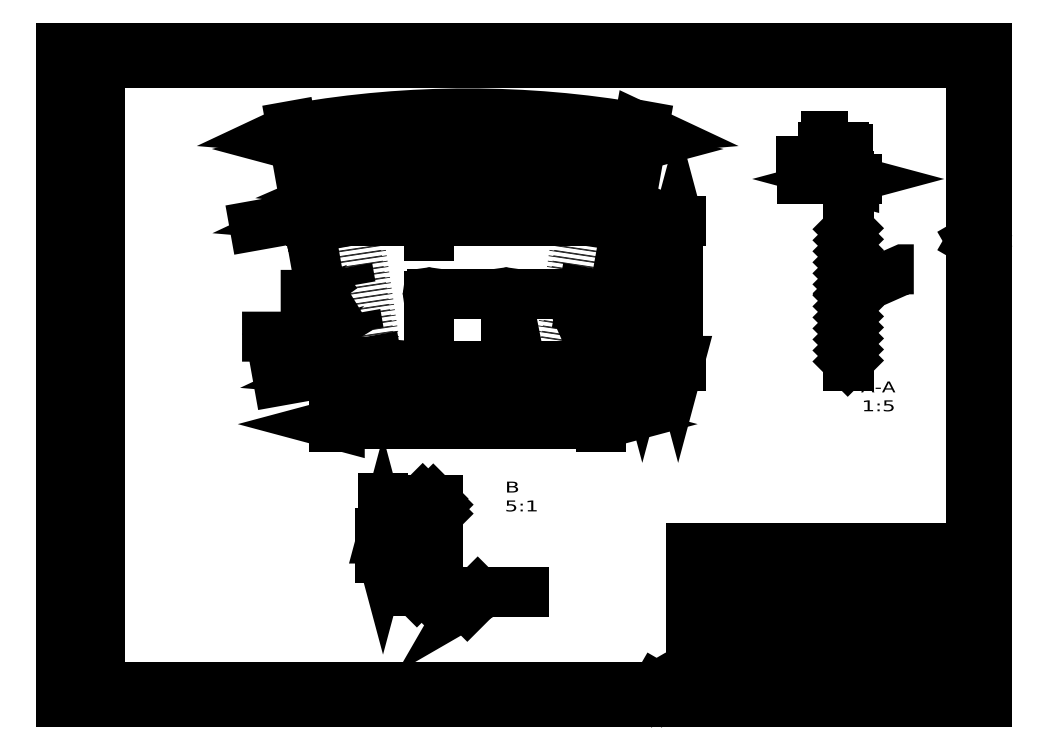
<metadata>
{"format":"dxf","ext":"dxf","renderer":"ezdxf+matplotlib","layout":"modelspace","background":"white","min_lineweight":24,"dpi":150}
</metadata>
<code>
0
SECTION
2
ENTITIES
0
LINE
8
0
10
25
20
10
30
0
11
584
21
10
31
0
0
LINE
8
0
10
584
20
10
30
0
11
584
21
410
31
0
0
LINE
8
0
10
584
20
410
30
0
11
25
21
410
31
0
0
LINE
8
0
10
25
20
410
30
0
11
25
21
10
31
0
0
LINE
8
0
10
384.5
20
5.67
30
0
11
379.5
21
5.67
31
0
0
LINE
8
0
10
379.5
20
5.67
30
0
11
382
21
10
31
0
0
LINE
8
0
10
382
20
10
30
0
11
384.5
21
5.67
31
0
0
LINE
8
0
10
588.3
20
298.5
30
0
11
588.3
21
293.5
31
0
0
LINE
8
0
10
588.3
20
293.5
30
0
11
584
21
296
31
0
0
LINE
8
0
10
584
20
296
30
0
11
588.3
21
298.5
31
0
0
LINE
8
0
10
6
20
10
30
0
11
18
21
10
31
0
0
LINE
8
0
10
18
20
10
30
0
11
18
21
92
31
0
0
LINE
8
0
10
18
20
92
30
0
11
6
21
92
31
0
0
LINE
8
0
10
6
20
92
30
0
11
6
21
10
31
0
0
LINE
8
0
10
6
20
22
30
0
11
18
21
22
31
0
0
ARC
8
0
10
10.6
20
14.29
30
0
40
3.746
50
137.9
51
484.9
0
LINE
8
0
10
6.857
20
14.29
30
0
11
6.857
21
21.14
31
0
0
LINE
8
0
10
11.61
20
10.68
30
0
11
15.04
21
11.64
31
0
0
LINE
8
0
10
13.13
20
17.05
30
0
11
17.4
21
13.15
31
0
0
LINE
8
0
10
9.755
20
17.93
30
0
11
17.4
21
19.69
31
0
0
ELLIPSE
8
0
10
11.79
20
15.96
30
0
11
2e-16
21
3.818
31
0
210
0
220
0
230
1
40
0.9919
41
3.171
42
3.673
0
ELLIPSE
8
0
10
11.79
20
15.96
30
0
11
2e-16
21
3.818
31
0
210
0
220
0
230
1
40
0.9919
41
3.904
42
4.382
0
ELLIPSE
8
0
10
11.79
20
15.96
30
0
11
2e-16
21
3.818
31
0
210
0
220
0
230
1
40
0.9919
41
4.506
42
5.561
0
ELLIPSE
8
0
10
11.79
20
15.96
30
0
11
2e-16
21
3.818
31
0
210
0
220
0
230
1
40
0.9919
41
5.71
42
8.684
0
LINE
8
0
10
7.694
20
20.25
30
0
11
12.2
21
19.76
31
0
0
LINE
8
0
10
0
20
0
30
0
11
594
21
0
31
0
0
LINE
8
0
10
594
20
0
30
0
11
594
21
420
31
0
0
LINE
8
0
10
594
20
420
30
0
11
0
21
420
31
0
0
LINE
8
0
10
0
20
420
30
0
11
0
21
0
31
0
0
LINE
8
0
10
404
20
10
30
0
11
404
21
54
31
0
0
LINE
8
0
10
404
20
54
30
0
11
584
21
54
31
0
0
LINE
8
0
10
418
20
10
30
0
11
418
21
24
31
0
0
LINE
8
0
10
418
20
24
30
0
11
500
21
24
31
0
0
LINE
8
0
10
500
20
24
30
0
11
500
21
10
31
0
0
LINE
8
0
10
514
20
10
30
0
11
514
21
54
31
0
0
LINE
8
0
10
404
20
24
30
0
11
584
21
24
31
0
0
LINE
8
0
10
570
20
10
30
0
11
570
21
24
31
0
0
LINE
8
0
10
556
20
10
30
0
11
556
21
24
31
0
0
LINE
8
0
10
404
20
29
30
0
11
514
21
29
31
0
0
LINE
8
0
10
514
20
24
30
0
11
514
21
34
31
0
0
LINE
8
0
10
514
20
34
30
0
11
584
21
34
31
0
0
LINE
8
0
10
534
20
34
30
0
11
534
21
54
31
0
0
LINE
8
0
10
564
20
34
30
0
11
564
21
54
31
0
0
LINE
8
0
10
514
20
39
30
0
11
564
21
39
31
0
0
LINE
8
0
10
514
20
44
30
0
11
584
21
44
31
0
0
LINE
8
0
10
514
20
49
30
0
11
564
21
49
31
0
0
LINE
8
0
10
549
20
24
30
0
11
549
21
34
31
0
0
LINE
8
0
10
552
20
29
30
0
11
566
21
29
31
0
0
LINE
8
0
10
554
20
31.5
30
0
11
554
21
26.5
31
0
0
LINE
8
0
10
554
20
26.5
30
0
11
564
21
25
31
0
0
LINE
8
0
10
564
20
25
30
0
11
564
21
33
31
0
0
LINE
8
0
10
564
20
33
30
0
11
554
21
31.5
31
0
0
LINE
8
0
10
571.5
20
29
30
0
11
580.5
21
29
31
0
0
LINE
8
0
10
576
20
33.5
30
0
11
576
21
24.5
31
0
0
CIRCLE
8
0
10
576
20
29
30
0
40
2.5
0
CIRCLE
8
0
10
576
20
29
30
0
40
4
0
ARC
8
0
10
409
20
18.63
30
0
40
4.37
50
47.88
51
394.9
0
LINE
8
0
10
409
20
23
30
0
11
417
21
23
31
0
0
LINE
8
0
10
404.8
20
17.45
30
0
11
405.9
21
13.45
31
0
0
LINE
8
0
10
412.2
20
15.68
30
0
11
407.7
21
10.7
31
0
0
LINE
8
0
10
413.3
20
19.62
30
0
11
415.3
21
10.7
31
0
0
ELLIPSE
8
0
10
411
20
17.24
30
0
11
4.454
21
0
31
0
210
0
220
0
230
1
40
0.9919
41
3.171
42
3.673
0
ELLIPSE
8
0
10
411
20
17.24
30
0
11
4.454
21
0
31
0
210
0
220
0
230
1
40
0.9919
41
3.904
42
4.382
0
ELLIPSE
8
0
10
411
20
17.24
30
0
11
4.454
21
0
31
0
210
0
220
0
230
1
40
0.9919
41
4.506
42
5.561
0
ELLIPSE
8
0
10
411
20
17.24
30
0
11
4.454
21
0
31
0
210
0
220
0
230
1
40
0.9919
41
5.71
42
8.684
0
LINE
8
0
10
416
20
22.02
30
0
11
415.4
21
16.77
31
0
0
LINE
8
0
10
404
20
54
30
0
11
404
21
81
31
0
0
LINE
8
0
10
404
20
81
30
0
11
584
21
81
31
0
0
LINE
8
0
10
404
20
60
30
0
11
584
21
60
31
0
0
LINE
8
0
10
404
20
75
30
0
11
584
21
75
31
0
0
LINE
8
0
10
464
20
60
30
0
11
464
21
75
31
0
0
LINE
8
0
10
524
20
60
30
0
11
524
21
75
31
0
0
LINE
8
0
10
470
20
67
30
0
11
472
21
64
31
0
0
LINE
8
0
10
472
20
64
30
0
11
476
21
70
31
0
0
LINE
8
0
10
476
20
70
30
0
11
490
21
70
31
0
0
LINE
8
0
10
554
20
65
30
0
11
558
21
65
31
0
0
LINE
8
0
10
558
20
65
30
0
11
558
21
62
31
0
0
LINE
8
0
10
566.5
20
67.5
30
0
11
560.5
21
67.5
31
0
0
LINE
8
0
10
566.5
20
68
30
0
11
560.5
21
68
31
0
0
LINE
8
0
10
560.5
20
68
30
0
11
560.5
21
71.9
31
0
0
LINE
8
0
10
571
20
68
30
0
11
571
21
65
31
0
0
LINE
8
0
10
571
20
65
30
0
11
575
21
65
31
0
0
LINE
8
0
10
579.5
20
67.5
30
0
11
573.5
21
67.5
31
0
0
LINE
8
0
10
579.5
20
68
30
0
11
573.5
21
68
31
0
0
LINE
8
0
10
573.5
20
68
30
0
11
573.5
21
72
31
0
0
LINE
8
0
10
404
20
81
30
0
11
404
21
99
31
0
0
LINE
8
0
10
404
20
99
30
0
11
584
21
99
31
0
0
LINE
8
0
10
404
20
93
30
0
11
584
21
93
31
0
0
LINE
8
0
10
404
20
99
30
0
11
584
21
99
31
0
0
LINE
8
0
10
464
20
81
30
0
11
464
21
99
31
0
0
LINE
8
0
10
524
20
81
30
0
11
524
21
99
31
0
0
DIMENSION
8
0
2
*D67
10
346.4
20
178.5
30
0
11
260.8
21
178.5
31
0
70
   161
1
(<>)
71
     5
42
0
73
     0
74
     0
75
     0
52
90
3
STANDARD
13
175.2
23
215.5
33
0
14
346.4
24
215.5
34
0
0
DIMENSION
8
0
2
*D68
10
345
20
217.1
30
0
11
367.7
21
189
31
0
70
   164
1
4x <>
71
     5
42
0
73
     0
74
     0
75
     0
3
STANDARD
15
346
25
215.9
35
0
40
0
0
DIMENSION
8
0
2
*D69
10
158.9
20
306.8
30
0
11
260.8
21
377.9
31
0
70
   162
71
     5
42
0
73
     0
74
     0
75
     0
3
STANDARD
13
260.8
23
-262.5
33
0
14
362.7
24
306.8
34
0
15
260.8
25
-262.5
35
0
16
298.6
26
376.7
36
0
0
DIMENSION
8
0
2
*D70
10
363
20
355
30
0
11
260.8
21
355
31
0
70
   161
71
     5
42
0
73
     0
74
     0
75
     0
52
90
3
STANDARD
13
158.5
23
308.6
33
0
14
363
24
308.6
34
0
0
DIMENSION
8
0
2
*D71
10
189.3
20
308.6
30
0
11
260.8
21
338.2
31
0
70
   162
1
(<>)
71
     5
42
0
73
     0
74
     0
75
     0
3
STANDARD
13
260.8
23
-169.4
33
0
14
332.2
24
308.6
34
0
15
260.8
25
-169.4
35
0
16
285.9
26
337.6
36
0
0
DIMENSION
8
0
2
*D72
10
158
20
311.9
30
0
11
136.8
21
308.1
31
0
70
   160
1
(<>)
71
     5
42
0
73
     0
74
     0
75
     0
52
90
3
STANDARD
13
189.3
23
308.6
33
0
14
158.9
24
306.8
34
0
50
190.1
0
DIMENSION
8
0
2
*D73
10
175.7
20
212.7
30
0
11
152.1
21
208.4
31
0
70
   160
1
(<>)
71
     5
42
0
73
     0
74
     0
75
     0
52
90
3
STANDARD
13
203.3
23
215.5
33
0
14
175
24
216.9
34
0
50
190.1
0
DIMENSION
8
0
2
*D74
10
395.8
20
308.6
30
0
11
395.8
21
262.1
31
0
70
   160
71
     5
42
0
73
     0
74
     0
75
     0
52
90
3
STANDARD
13
345
23
215.5
33
0
14
361.1
24
308.6
34
0
50
90
0
DIMENSION
8
0
2
*D75
10
372.8
20
215.5
30
0
11
372.8
21
238.8
31
0
70
   160
1
<>{}{%%p0.1}
71
     5
42
0
73
     0
74
     0
75
     0
52
90
3
STANDARD
13
237.2
23
262.1
33
0
14
345
24
215.5
34
0
50
270
0
DIMENSION
8
0
2
*D76
10
285.5
20
194.3
30
0
11
260.8
21
194.3
31
0
70
   161
71
     5
42
0
73
     0
74
     0
75
     0
52
90
3
STANDARD
13
236.1
23
261
33
0
14
285.5
24
261
34
0
0
DIMENSION
8
0
2
*D83
10
504.6
20
335.8
30
0
11
484.8
21
335.8
31
0
70
   161
1
(<>)
71
     5
42
0
73
     0
74
     0
75
     0
52
90
3
STANDARD
13
505.3
23
308.6
33
0
14
504.6
24
308.6
34
0
0
LINE
8
0
10
504.6
20
262.1
30
0
11
505.3
21
262.1
31
0
0
DIMENSION
8
0
2
*D90
10
206.5
20
108.5
30
0
11
206.5
21
124
31
0
70
   161
1
%%c<>
71
     5
42
0
73
     0
74
     0
75
     0
52
90
3
STANDARD
13
225.9
23
92.54
33
0
14
225.9
24
108.5
34
0
0
LINE
8
0
10
224.3
20
100.5
30
0
11
243.5
21
100.5
31
0
0
INSERT
8
0
2
BLOCK752
10
0
20
0
30
0
0
INSERT
8
0
2
BLOCK753
10
0
20
0
30
0
0
INSERT
8
0
2
BLOCK754
10
0
20
0
30
0
0
INSERT
8
0
2
BLOCK755
10
0
20
0
30
0
0
INSERT
8
0
2
BLOCK756
10
0
20
0
30
0
0
INSERT
8
0
2
BLOCK757
10
0
20
0
30
0
0
INSERT
8
0
2
BLOCK758
10
0
20
0
30
0
0
INSERT
8
0
2
BLOCK759
10
0
20
0
30
0
0
INSERT
8
0
2
BLOCK760
10
0
20
0
30
0
0
INSERT
8
0
2
BLOCK761
10
0
20
0
30
0
0
INSERT
8
0
2
BLOCK762
10
0
20
0
30
0
0
INSERT
8
0
2
BLOCK763
10
0
20
0
30
0
0
INSERT
8
0
2
BLOCK764
10
0
20
0
30
0
0
INSERT
8
0
2
BLOCK765
10
0
20
0
30
0
0
INSERT
8
0
2
BLOCK766
10
0
20
0
30
0
0
INSERT
8
0
2
BLOCK767
10
0
20
0
30
0
0
INSERT
8
0
2
BLOCK768
10
0
20
0
30
0
0
INSERT
8
0
2
BLOCK769
10
0
20
0
30
0
0
INSERT
8
0
2
BLOCK770
10
0
20
0
30
0
0
INSERT
8
0
2
BLOCK771
10
0
20
0
30
0
0
INSERT
8
0
2
BLOCK772
10
0
20
0
30
0
0
INSERT
8
0
2
BLOCK773
10
0
20
0
30
0
0
INSERT
8
0
2
BLOCK774
10
0
20
0
30
0
0
INSERT
8
0
2
BLOCK775
10
0
20
0
30
0
0
INSERT
8
0
2
BLOCK776
10
0
20
0
30
0
0
INSERT
8
0
2
BLOCK777
10
0
20
0
30
0
0
INSERT
8
0
2
BLOCK778
10
0
20
0
30
0
0
INSERT
8
0
2
BLOCK779
10
0
20
0
30
0
0
INSERT
8
0
2
BLOCK780
10
0
20
0
30
0
0
INSERT
8
0
2
BLOCK781
10
0
20
0
30
0
0
INSERT
8
0
2
BLOCK782
10
0
20
0
30
0
0
INSERT
8
0
2
BLOCK783
10
0
20
0
30
0
0
INSERT
8
0
2
BLOCK784
10
0
20
0
30
0
0
INSERT
8
0
2
BLOCK785
10
0
20
0
30
0
0
INSERT
8
0
2
BLOCK786
10
0
20
0
30
0
0
INSERT
8
0
2
BLOCK787
10
0
20
0
30
0
0
INSERT
8
0
2
BLOCK788
10
0
20
0
30
0
0
INSERT
8
0
2
BLOCK789
10
0
20
0
30
0
0
INSERT
8
0
2
BLOCK790
10
0
20
0
30
0
0
INSERT
8
0
2
BLOCK791
10
0
20
0
30
0
0
INSERT
8
0
2
BLOCK792
10
0
20
0
30
0
0
INSERT
8
0
2
BLOCK793
10
0
20
0
30
0
0
INSERT
8
0
2
BLOCK794
10
0
20
0
30
0
0
INSERT
8
0
2
BLOCK795
10
0
20
0
30
0
0
INSERT
8
0
2
BLOCK796
10
0
20
0
30
0
0
INSERT
8
0
2
BLOCK797
10
0
20
0
30
0
0
INSERT
8
0
2
BLOCK798
10
0
20
0
30
0
0
INSERT
8
0
2
BLOCK799
10
0
20
0
30
0
0
INSERT
8
0
2
BLOCK800
10
0
20
0
30
0
0
INSERT
8
0
2
BLOCK801
10
0
20
0
30
0
0
INSERT
8
0
2
BLOCK802
10
0
20
0
30
0
0
INSERT
8
0
2
BLOCK803
10
0
20
0
30
0
0
INSERT
8
0
2
BLOCK804
10
0
20
0
30
0
0
INSERT
8
0
2
BLOCK805
10
0
20
0
30
0
0
INSERT
8
0
2
BLOCK806
10
0
20
0
30
0
0
INSERT
8
0
2
BLOCK807
10
0
20
0
30
0
0
INSERT
8
0
2
BLOCK808
10
0
20
0
30
0
0
INSERT
8
0
2
BLOCK809
10
0
20
0
30
0
0
INSERT
8
0
2
BLOCK810
10
0
20
0
30
0
0
INSERT
8
0
2
BLOCK811
10
0
20
0
30
0
0
INSERT
8
0
2
BLOCK812
10
0
20
0
30
0
0
INSERT
8
0
2
BLOCK813
10
0
20
0
30
0
0
INSERT
8
0
2
BLOCK814
10
0
20
0
30
0
0
INSERT
8
0
2
BLOCK815
10
0
20
0
30
0
0
INSERT
8
0
2
BLOCK816
10
260.8
20
-241
30
0
41
0.2
42
0.2
43
0.2
0
INSERT
8
0
2
BLOCK817
10
260.8
20
-241
30
0
41
0.2
42
0.2
43
0.2
0
INSERT
8
0
2
BLOCK818
10
260.8
20
-241
30
0
41
0.2
42
0.2
43
0.2
0
INSERT
8
0
2
BLOCK819
10
260.8
20
-241
30
0
41
0.2
42
0.2
43
0.2
0
INSERT
8
0
2
BLOCK820
10
260.8
20
-241
30
0
41
0.2
42
0.2
43
0.2
0
INSERT
8
0
2
BLOCK821
10
260.8
20
-241
30
0
41
0.2
42
0.2
43
0.2
0
INSERT
8
0
2
BLOCK822
10
260.8
20
-241
30
0
41
0.2
42
0.2
43
0.2
0
INSERT
8
0
2
BLOCK823
10
504.6
20
-241
30
0
41
0.2
42
0.2
43
0.2
0
INSERT
8
0
2
BLOCK824
10
504.6
20
-241
30
0
41
0.2
42
0.2
43
0.2
0
INSERT
8
0
2
BLOCK825
10
504.6
20
-241
30
0
41
0.2
42
0.2
43
0.2
0
INSERT
8
0
2
BLOCK826
10
504.6
20
-241
30
0
41
0.2
42
0.2
43
0.2
0
INSERT
8
0
2
BLOCK827
10
504.6
20
-241
30
0
41
0.2
42
0.2
43
0.2
0
INSERT
8
0
2
BLOCK828
10
504.6
20
-241
30
0
41
0.2
42
0.2
43
0.2
0
INSERT
8
0
2
BLOCK829
10
225.9
20
-1.248e+04
30
0
41
5
42
5
43
5
0
INSERT
8
0
2
BLOCK830
10
225.9
20
-1.248e+04
30
0
41
5
42
5
43
5
0
INSERT
8
0
2
BLOCK831
10
225.9
20
-1.248e+04
30
0
41
5
42
5
43
5
0
INSERT
8
0
2
BLOCK832
10
225.9
20
-1.248e+04
30
0
41
5
42
5
43
5
0
INSERT
8
0
2
BLOCK833
10
225.9
20
-1.248e+04
30
0
41
5
42
5
43
5
0
VIEWPORT
8
0
10
0
20
0
30
0
40
1000
41
1000
68
     1
69
     1
12
0
22
0
13
0
23
0
14
1
24
1
15
1
25
1
16
0
26
0
36
1
17
0
27
0
37
0
42
50
43
0
44
0
45
1000
50
0
51
0
72
   100
90
        0
1

281
     0
71
     0
74
     1
110
0
120
0
130
0
111
1
121
0
131
0
112
0
122
1
132
0
79
     0
146
0
170
     0
61
     5
348
3D8
292
     1
282
     1
141
0
142
0
63
   256
0
ENDSEC
0
EOF

</code>
